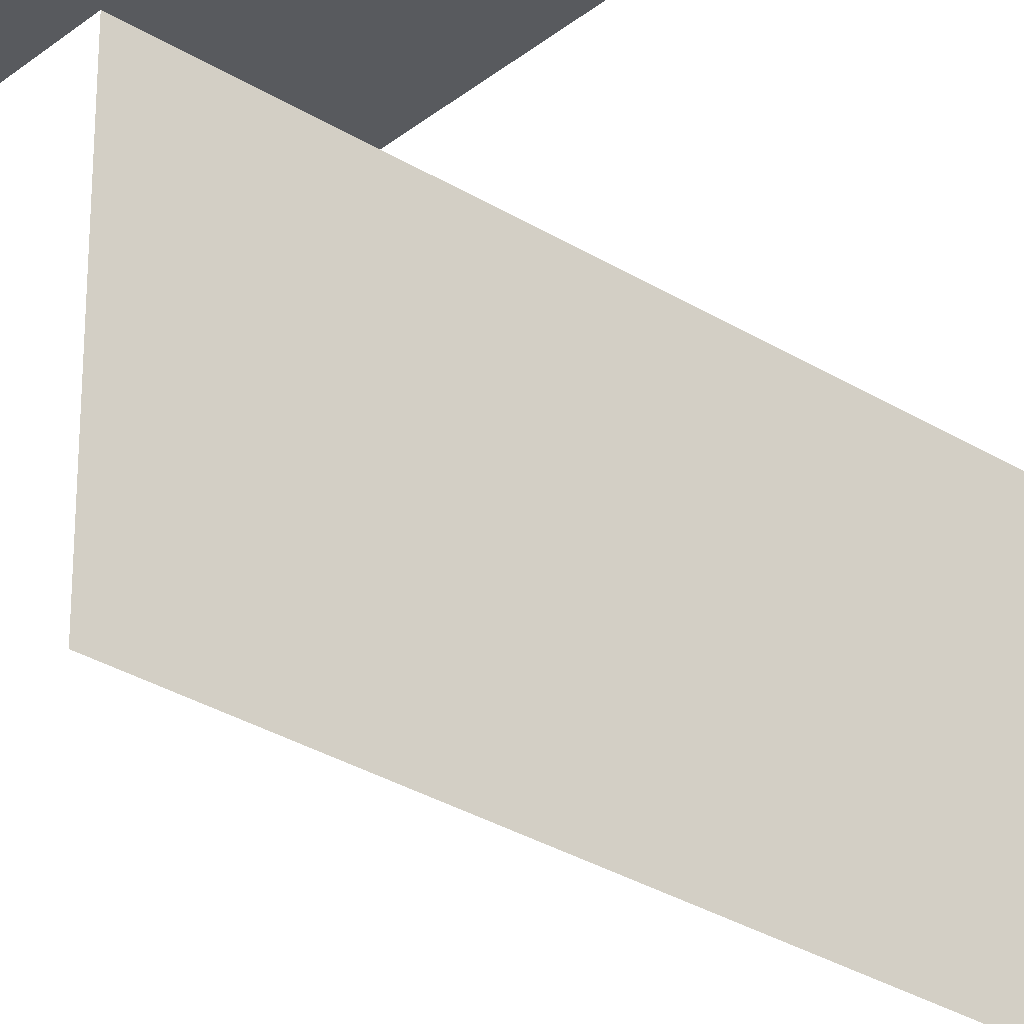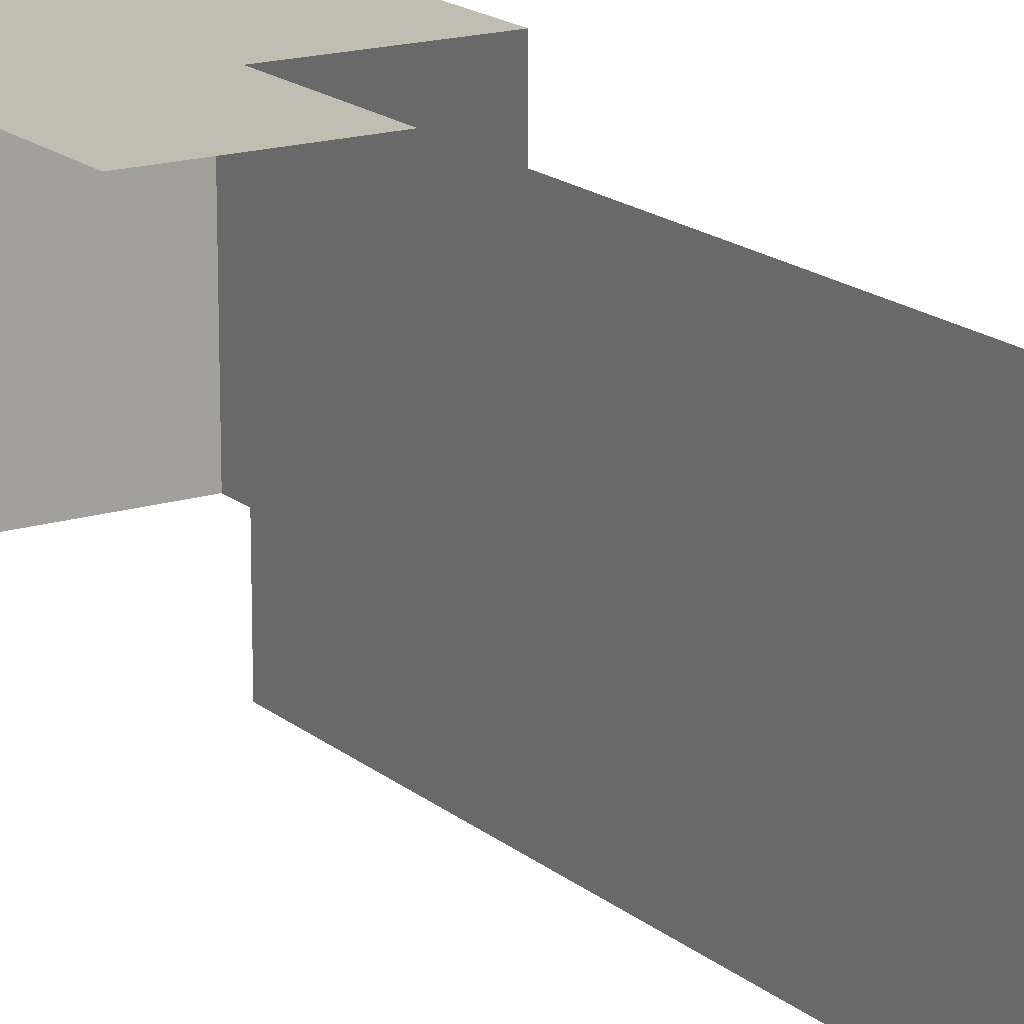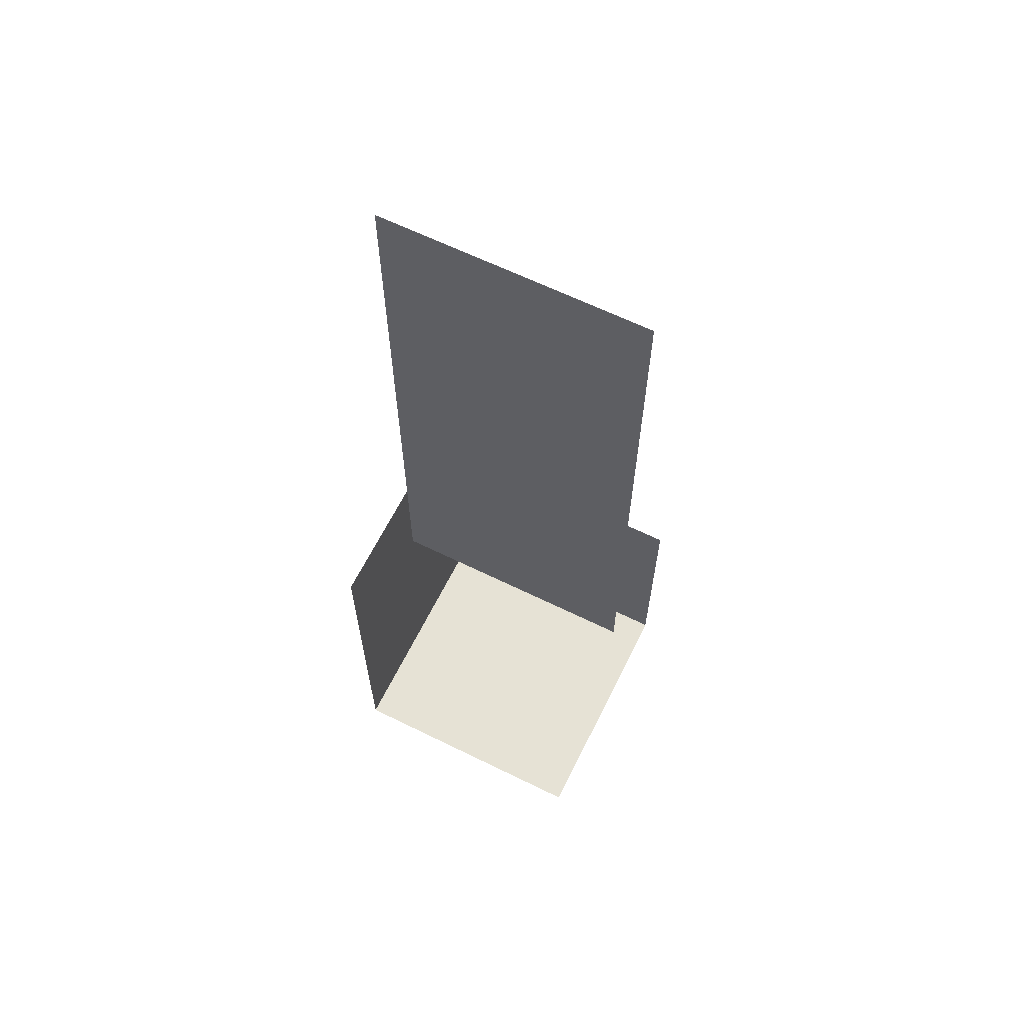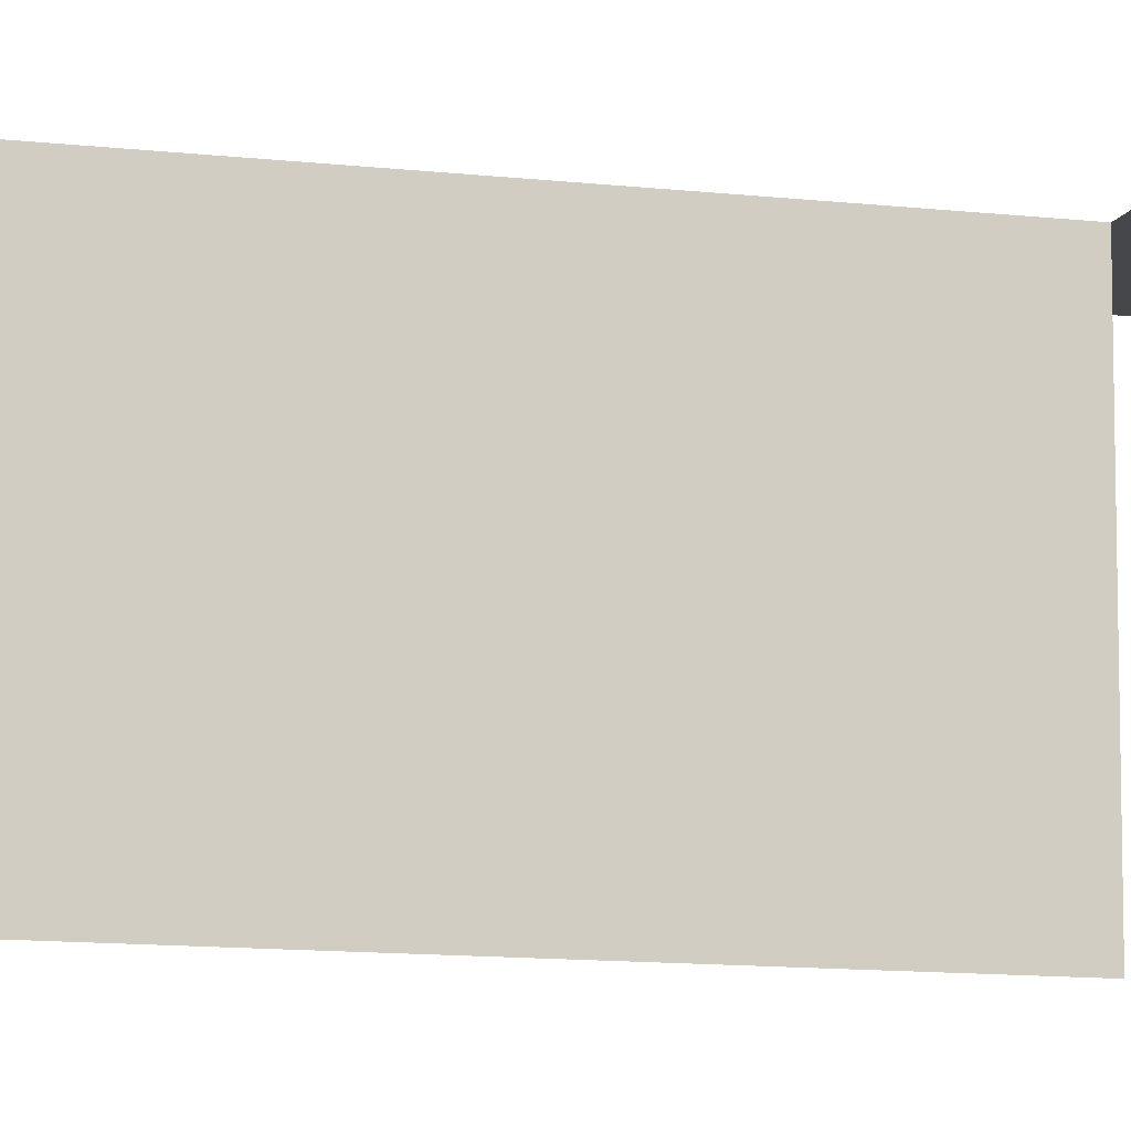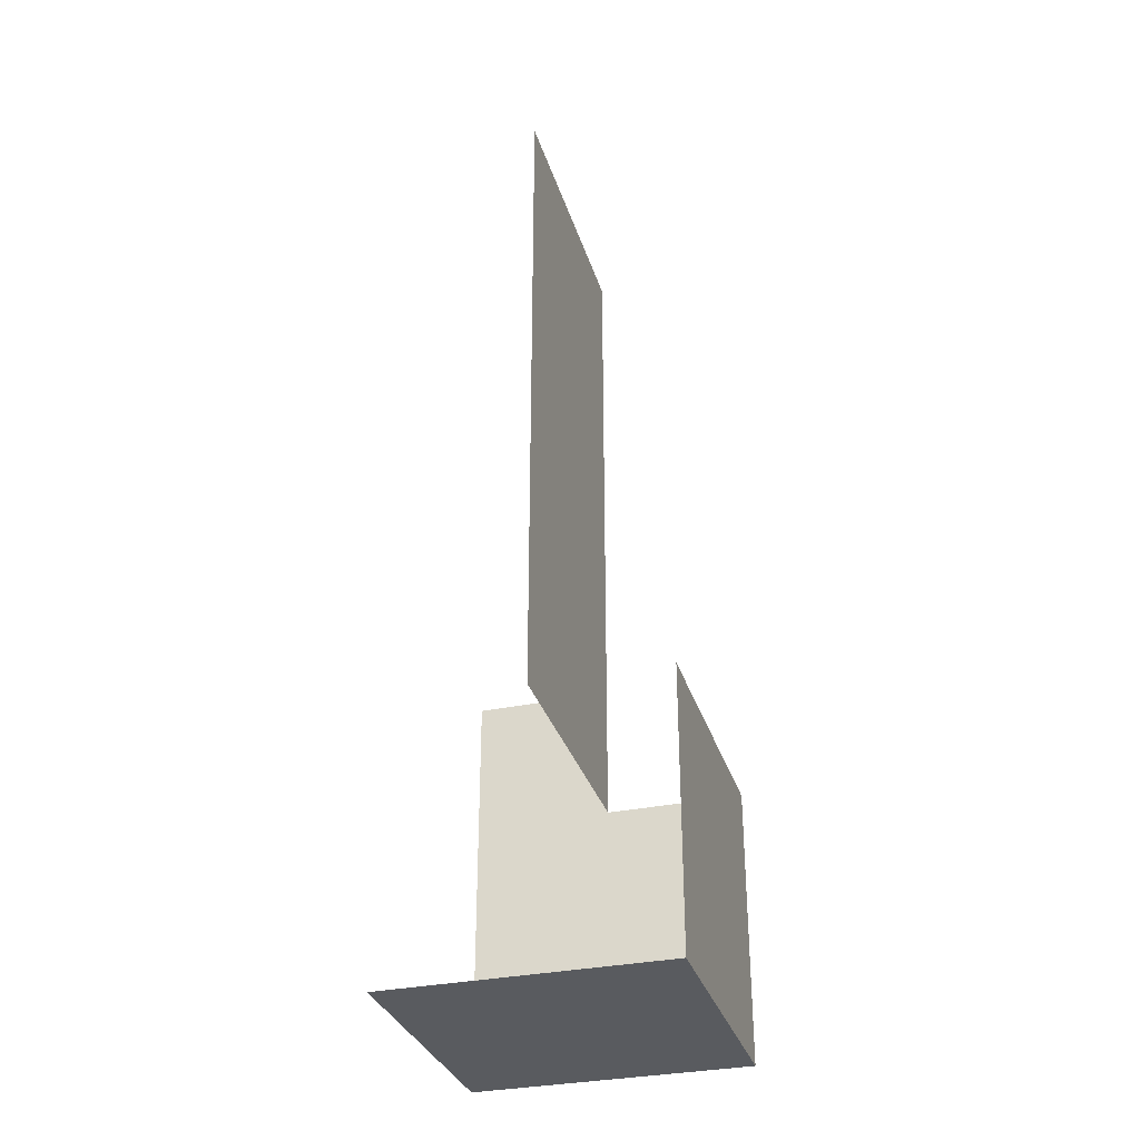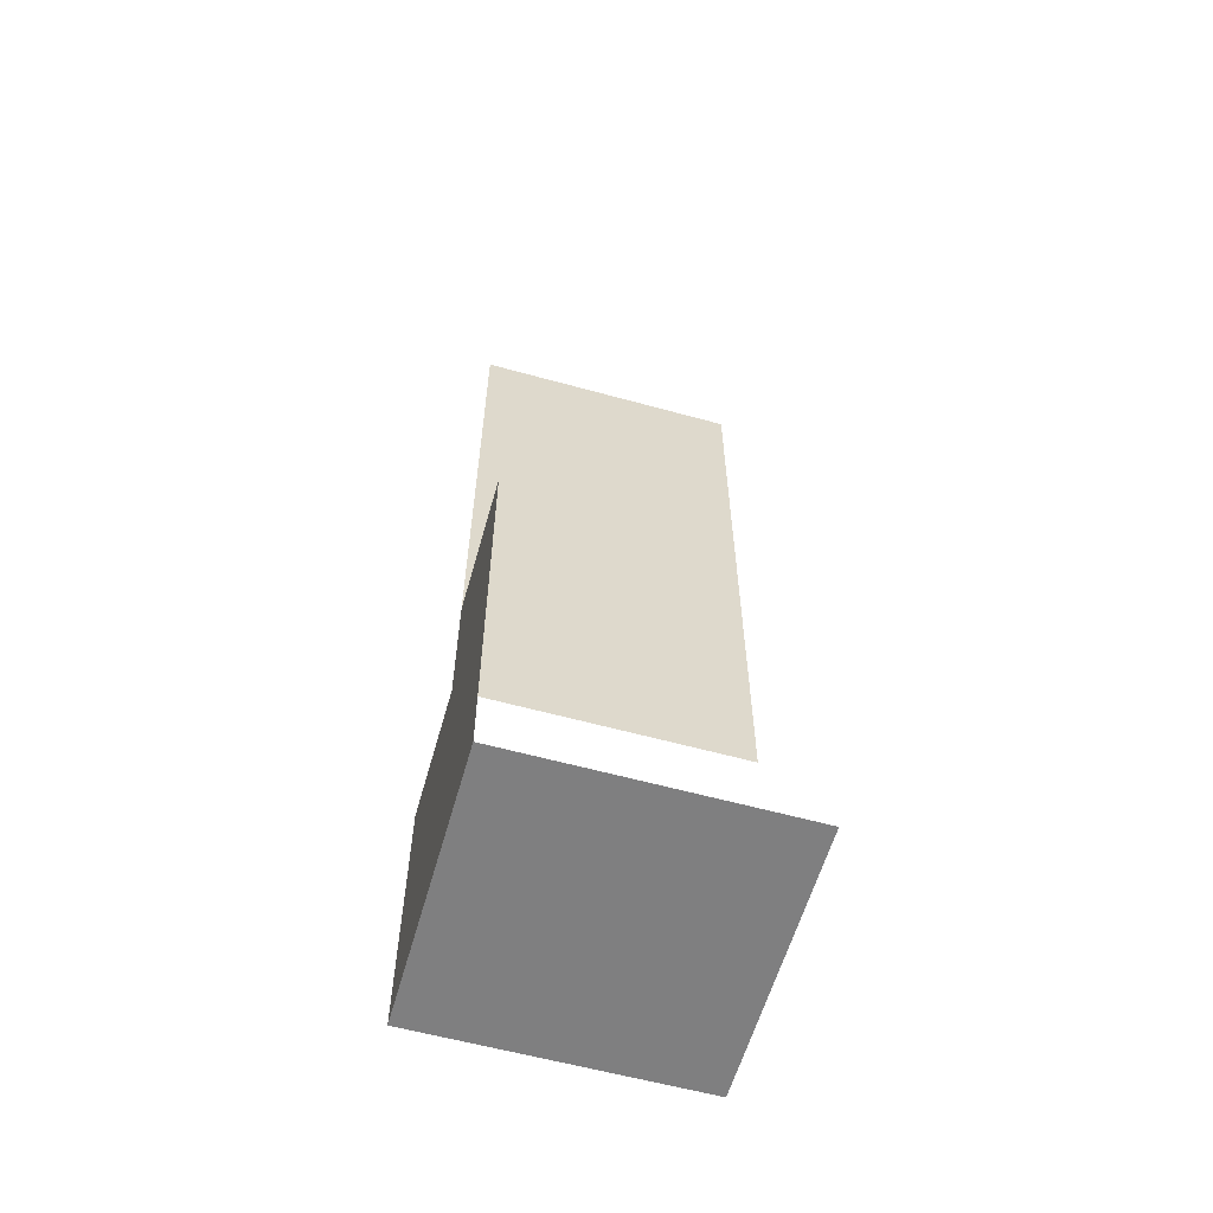
<metadata>
{"format":"obj","ext":"obj","renderer":"f3d","projection":"perspective","resolution":1024,"background":"white","views":[{"elev":-30.9,"azim":-131.6,"up":"+Y"},{"elev":17.0,"azim":-32.1,"up":"+Y"},{"elev":63.9,"azim":-63.6,"up":"+Z"},{"elev":-10.6,"azim":73.3,"up":"+Y"},{"elev":-32.7,"azim":16.2,"up":"+Z"},{"elev":-59.7,"azim":-105.8,"up":"+Z"}]}
</metadata>
<code>
g pb_Mesh217448
v -2 0 -6
v 0 0 -6
v -2 4 -6
v 0 4 -6
v 2 4 -6
v 2 0 -6
v 0 0 -2
v 0 0 0
v 0 4 -2
v 0 4 0
v 0 4 0
v -2 4 0
v 0 4 -2
v -2 4 -2
v 2 0 -2
v 2 4 -2
v 2 0 -6
v 2 4 -6
v 0 4 -6
v -2 4 -6
v 2 4 -2
v 2 4 -6
v 9.918e-05 0 8
v 9.918e-05 4 8
g pb_Mesh217448_0
f 3 2 1
f 3 4 2
f 5 2 4
f 5 6 2
g pb_Mesh217448_1
f 9 8 7
f 9 10 8
f 13 12 11
f 13 14 12
f 17 16 15
f 17 18 16
f 19 14 13
f 19 20 14
f 21 19 13
f 21 22 19
f 8 10 23
f 10 24 23

</code>
